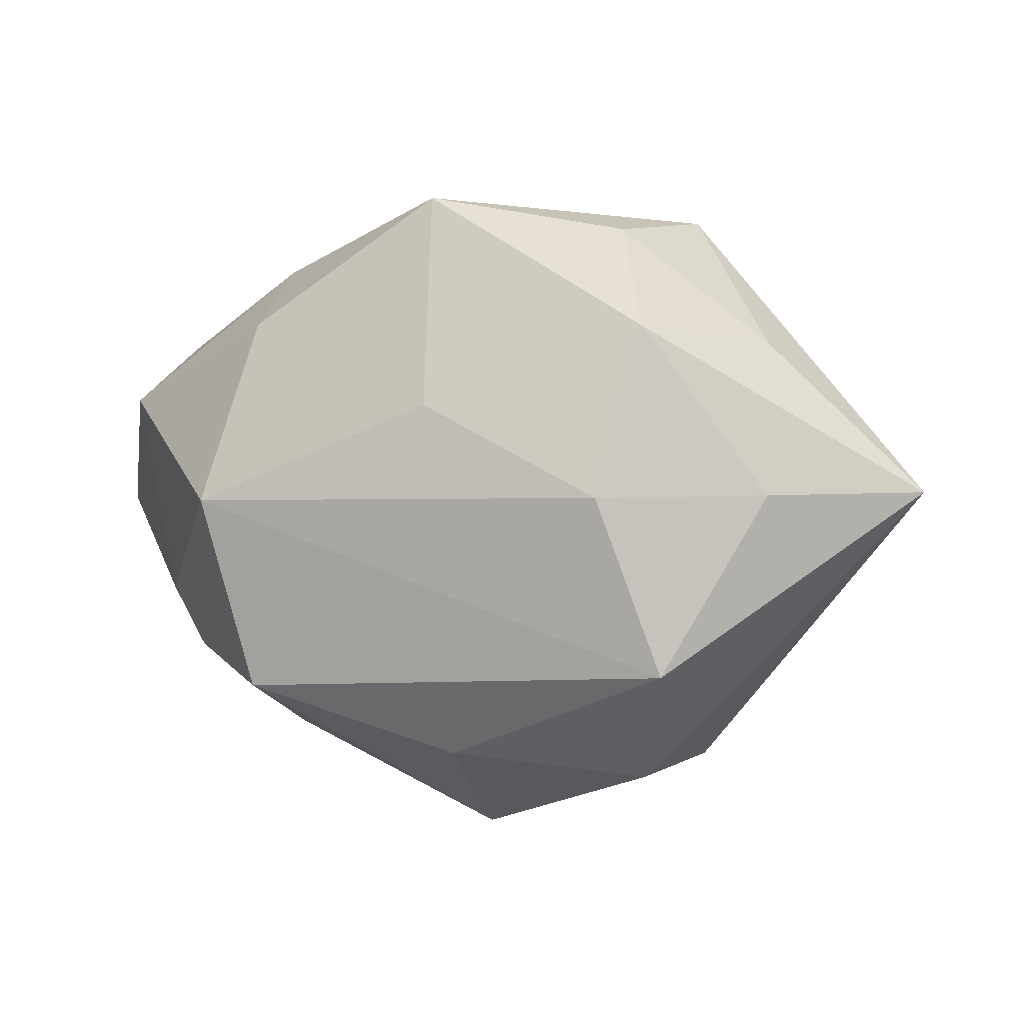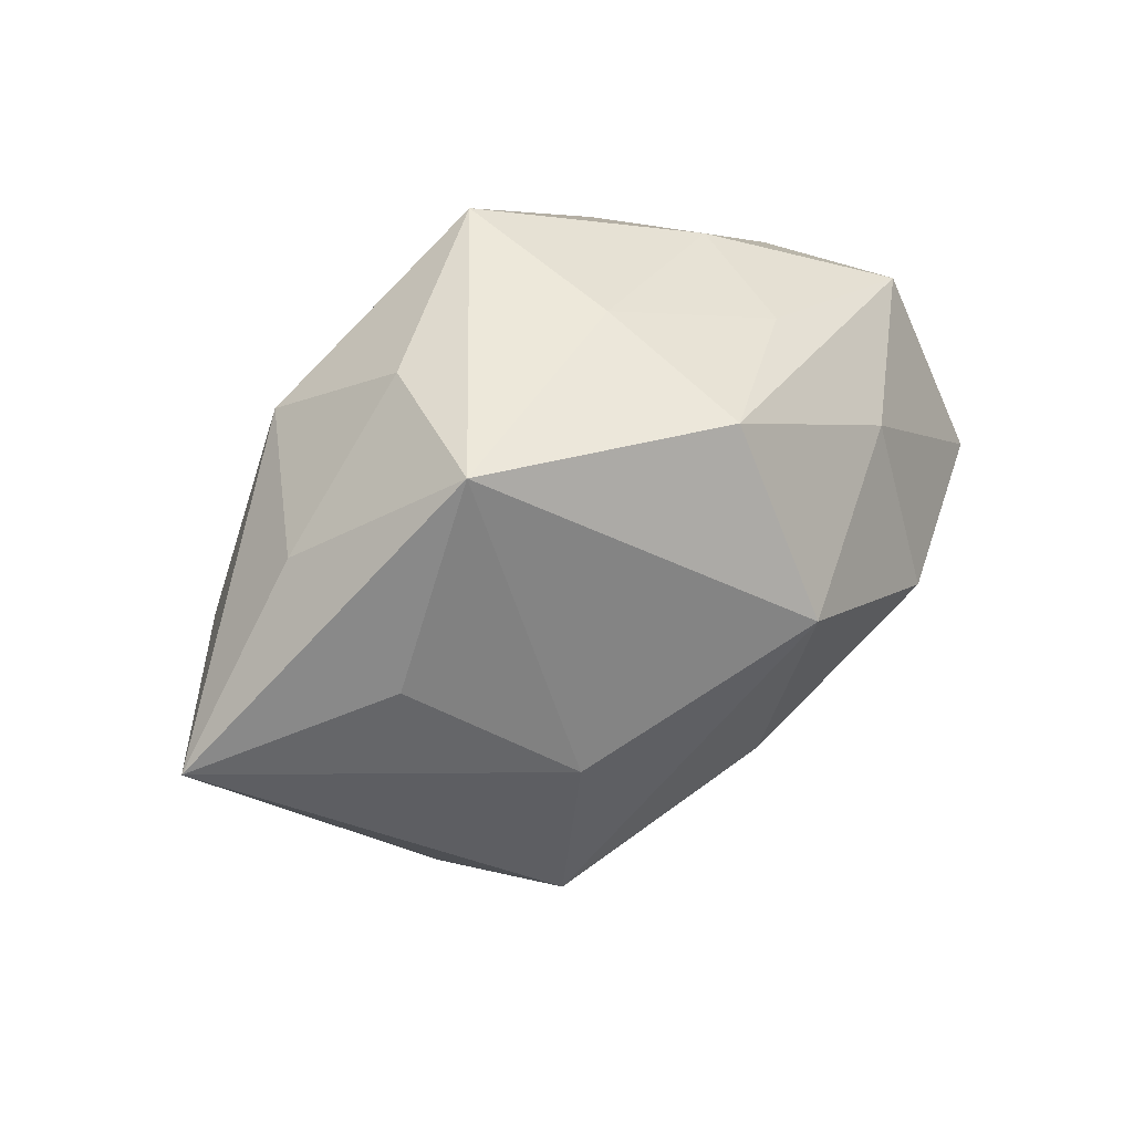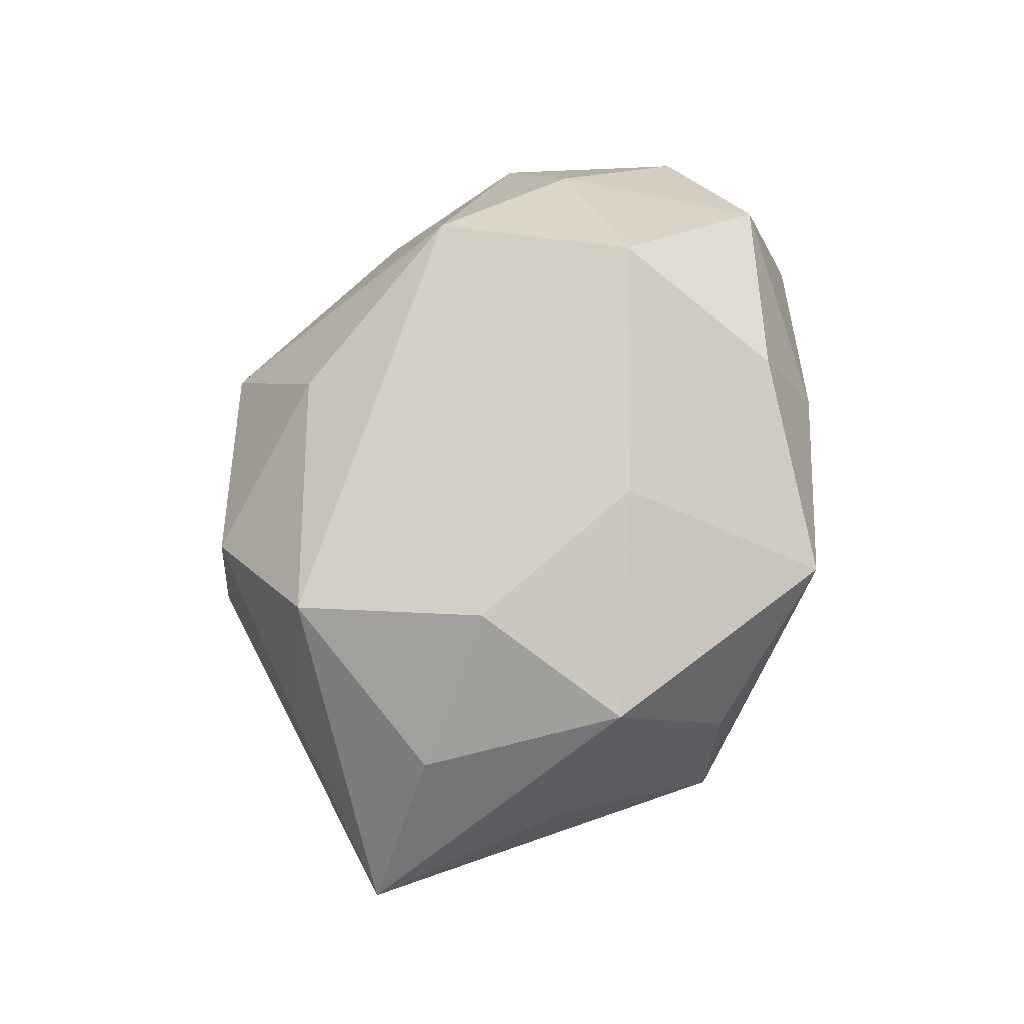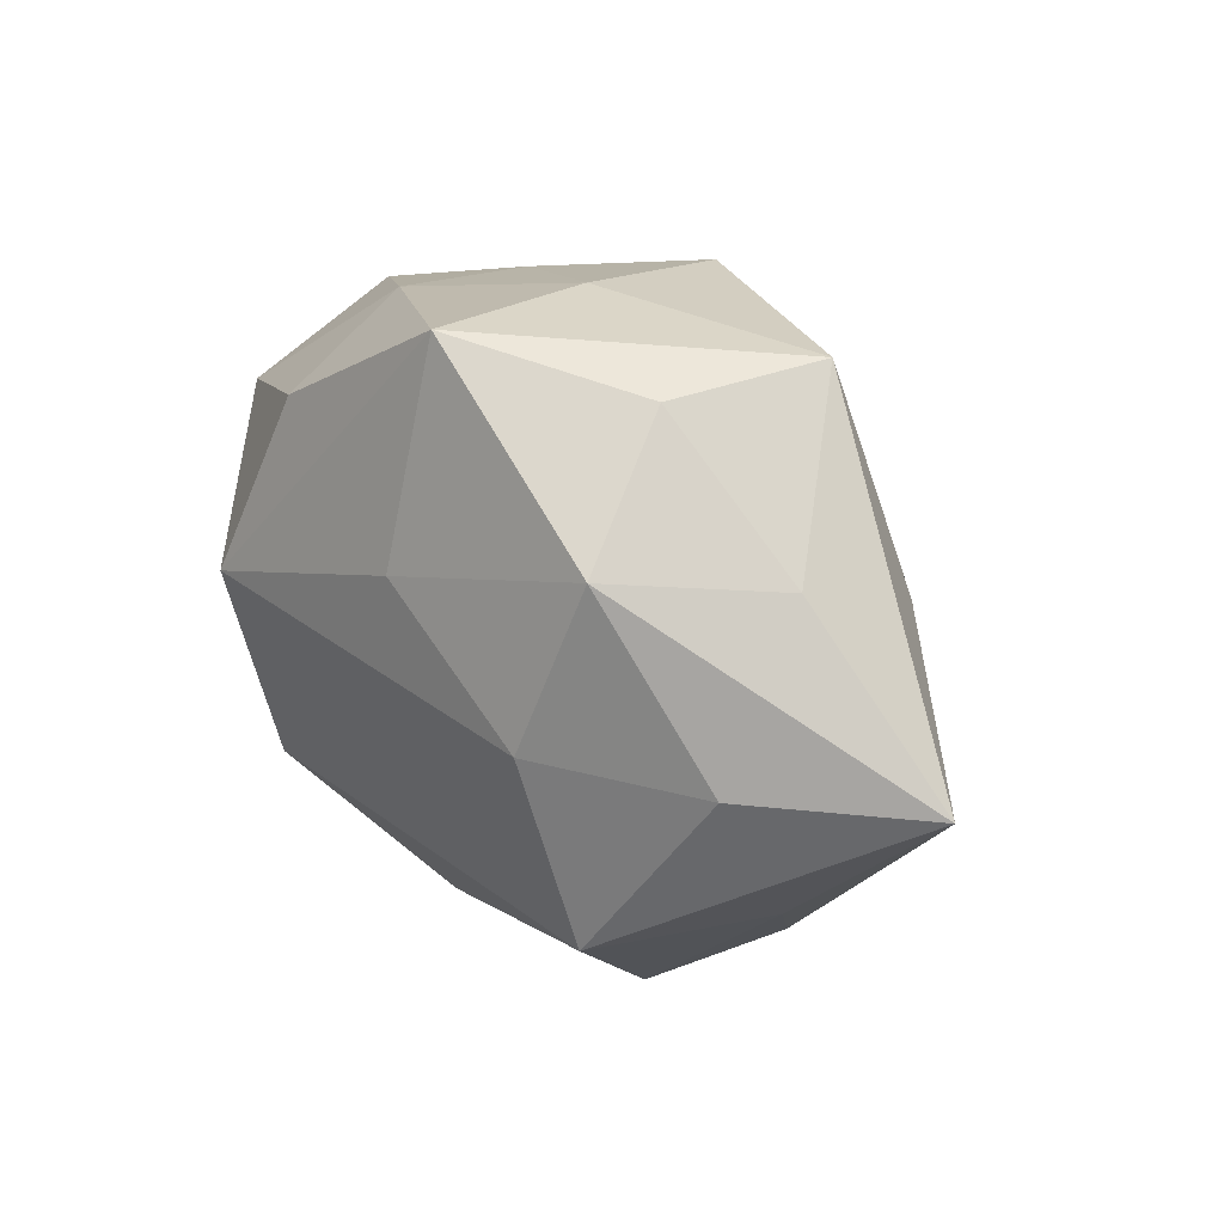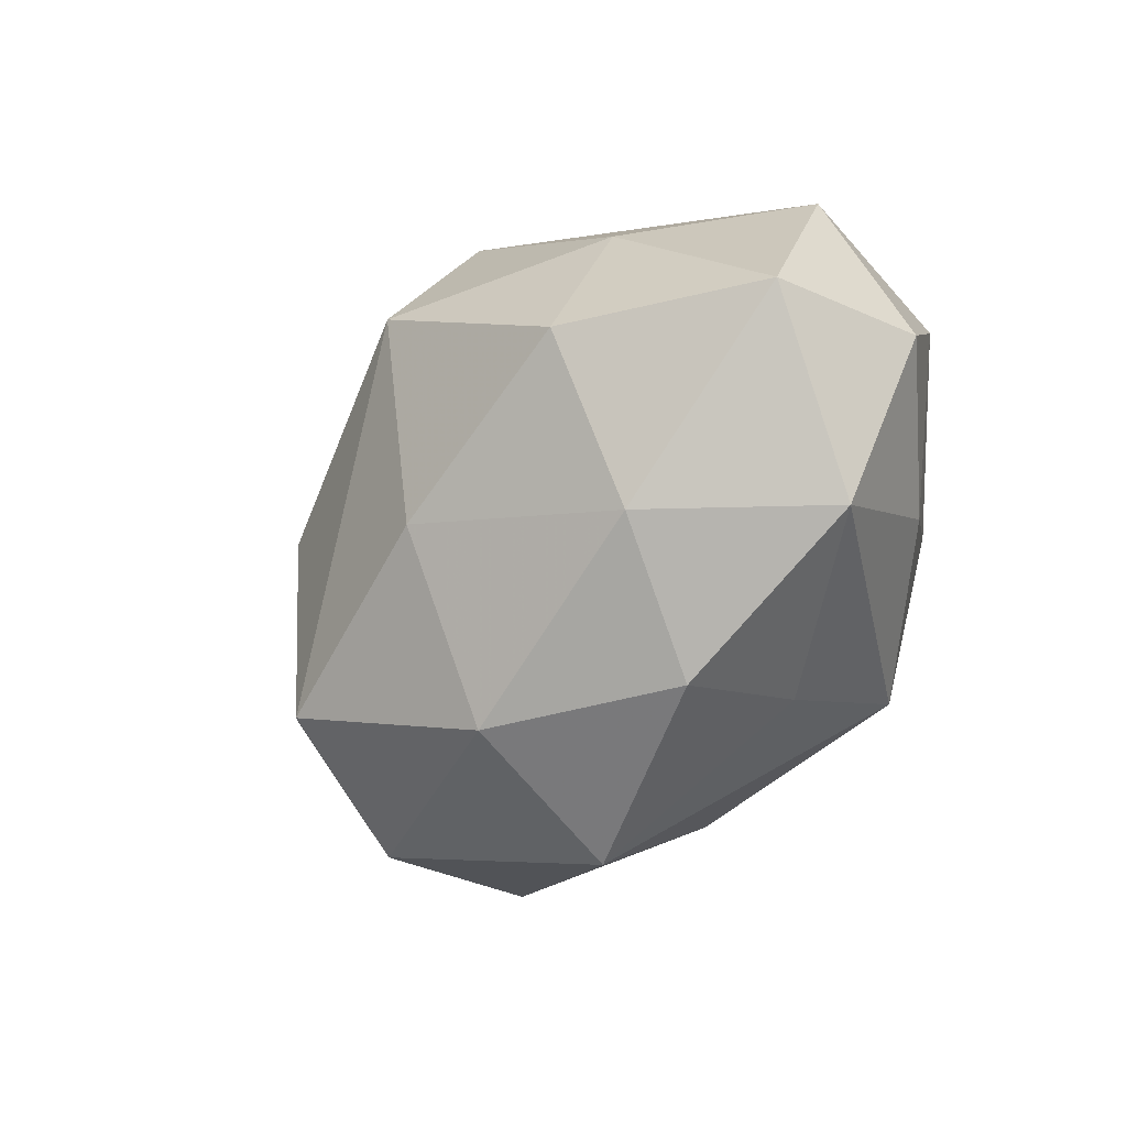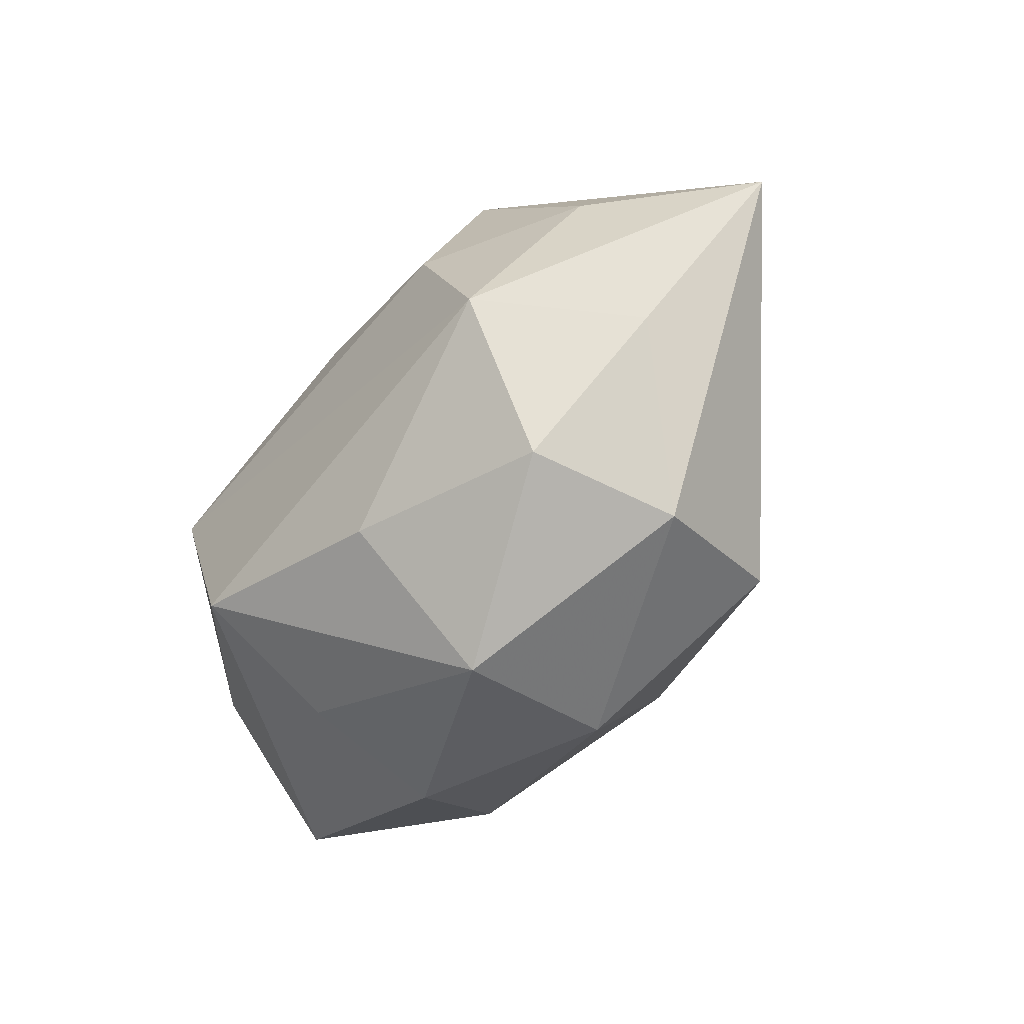
<metadata>
{"format":"obj","ext":"obj","renderer":"f3d","projection":"perspective","resolution":1024,"background":"white","views":[{"elev":6.1,"azim":21.6,"up":"+Y"},{"elev":47.7,"azim":141.4,"up":"+Y"},{"elev":72.7,"azim":113.4,"up":"+Z"},{"elev":33.9,"azim":53.7,"up":"+Y"},{"elev":-38.2,"azim":-129.4,"up":"+Y"},{"elev":-60.2,"azim":56.3,"up":"+Y"}]}
</metadata>
<code>
v -0.01914 0.02179 0.02213
v -0.03948 0.01223 0.01481
v 0.02624 0.02199 0.0184
v 0.03403 0.01176 -0.01371
v 0.0009014 0.03617 0.01767
v 0.02988 -0.01631 0.02218
v -0.003159 -0.01309 -0.0271
v -0.01961 -0.03186 -0.00433
v 0.02635 -0.03074 -0.006796
v -0.0453 -0.002184 -0.01439
v 0.03611 0.01971 0.001864
v 0.02427 -0.03032 0.01011
v -0.04731 -0.0009905 0.002925
v 0.02037 -0.0003123 -0.02529
v -0.03477 -0.01055 0.01508
v -0.02615 -0.002335 -0.02702
v -0.01803 -0.01961 0.02659
v -0.02241 0.02777 0.006738
v -0.04186 0.01796 -0.003726
v 0.01945 0.03279 0.005224
v 0.02301 0.003463 0.02449
v 0.00302 0.01316 0.02518
v -0.02522 -0.0198 -0.01686
v 0.05355 0.002737 -0.002253
v 0.004077 -0.02724 0.01953
v -0.01944 -0.02687 0.01064
v 0.03832 -0.0149 0.004332
v -0.004998 0.01122 -0.03221
v 0.0393 0.003305 0.01333
v -0.001759 0.03404 -0.001863
v 0.002327 -0.03902 0.003305
v -0.04004 -0.02036 -0.00104
v -0.0006378 -0.03199 -0.0154
v 0.0234 0.0337 -0.0116
v -0.0228 0.001976 0.02963
v -0.004104 0.03039 -0.01965
v -0.02617 0.01582 -0.01864
v 0.0212 -0.02228 -0.02323
v -0.02011 0.02675 -0.007557
f 6 35 17
f 12 27 6
f 1 35 5
f 21 35 6
f 29 21 6
f 3 21 29
f 33 7 38
f 2 35 1
f 26 17 32
f 31 17 26
f 34 4 14
f 25 17 31
f 31 12 25
f 6 17 25
f 25 12 6
f 27 12 9
f 9 12 31
f 9 33 38
f 31 33 9
f 34 5 20
f 20 5 3
f 3 5 22
f 22 21 3
f 22 5 35
f 35 21 22
f 6 27 24
f 24 29 6
f 24 4 34
f 27 9 24
f 3 29 24
f 24 9 38
f 38 14 24
f 24 14 4
f 8 33 31
f 8 26 32
f 31 26 8
f 32 17 15
f 15 17 35
f 35 2 15
f 13 2 19
f 19 10 13
f 13 10 32
f 32 15 13
f 13 15 2
f 19 2 18
f 1 5 18
f 18 2 1
f 37 10 19
f 19 36 37
f 34 20 11
f 11 24 34
f 11 20 3
f 3 24 11
f 33 8 23
f 7 33 23
f 32 10 23
f 23 8 32
f 39 36 19
f 19 18 39
f 30 18 5
f 30 5 34
f 34 36 30
f 36 39 30
f 30 39 18
f 10 37 16
f 7 23 16
f 16 23 10
f 28 37 36
f 28 16 37
f 34 14 28
f 28 36 34
f 7 16 28
f 38 7 28
f 28 14 38

</code>
